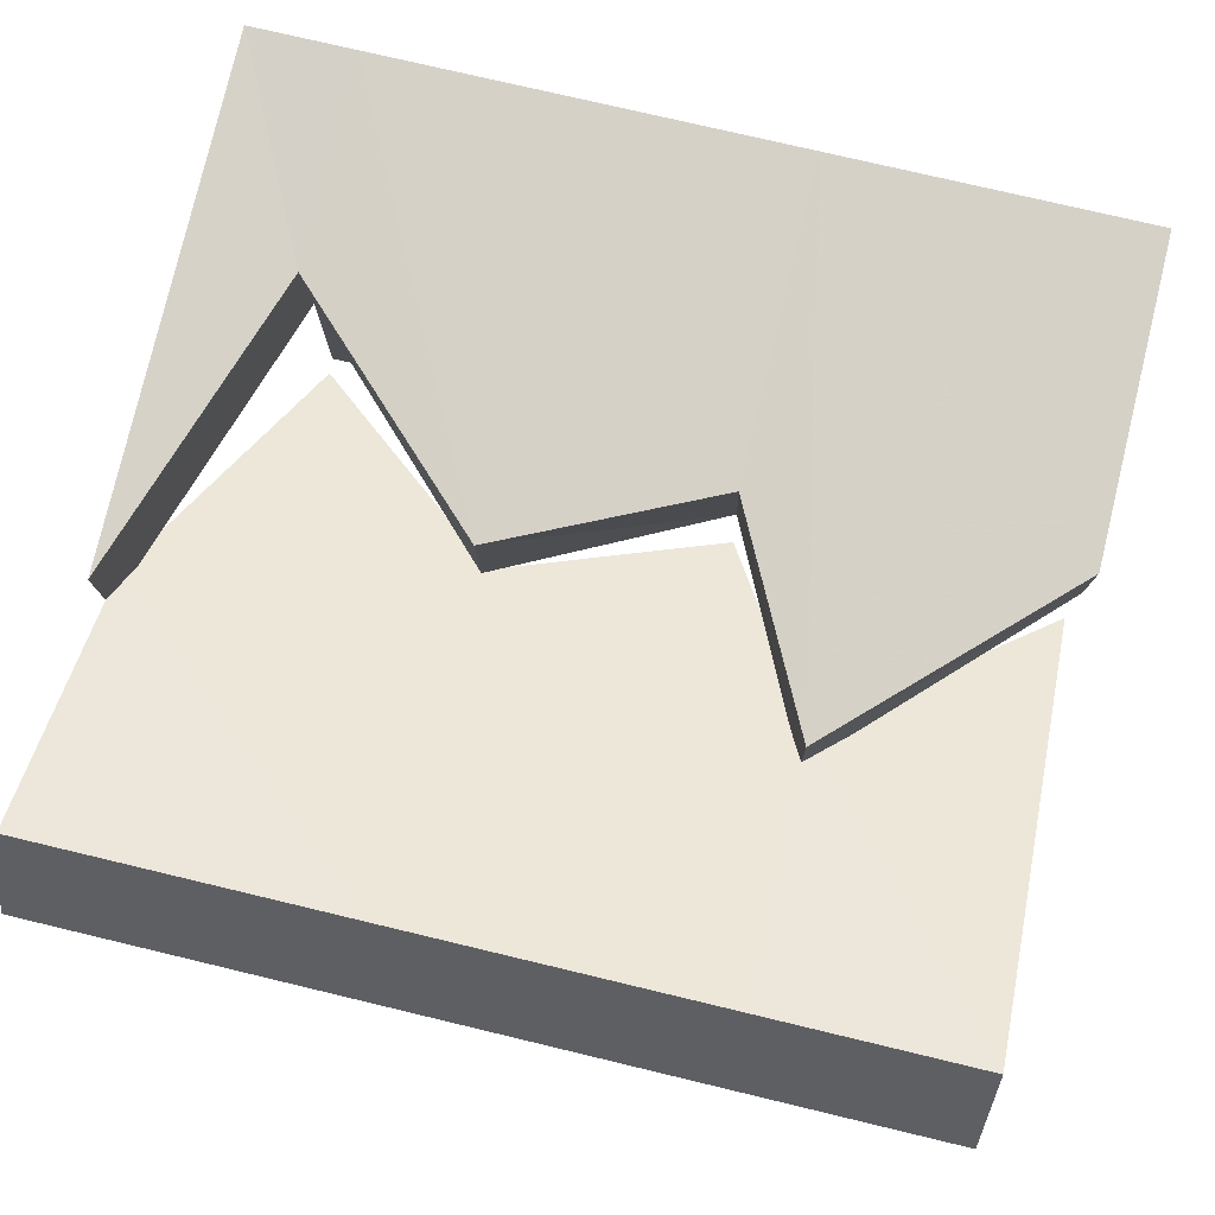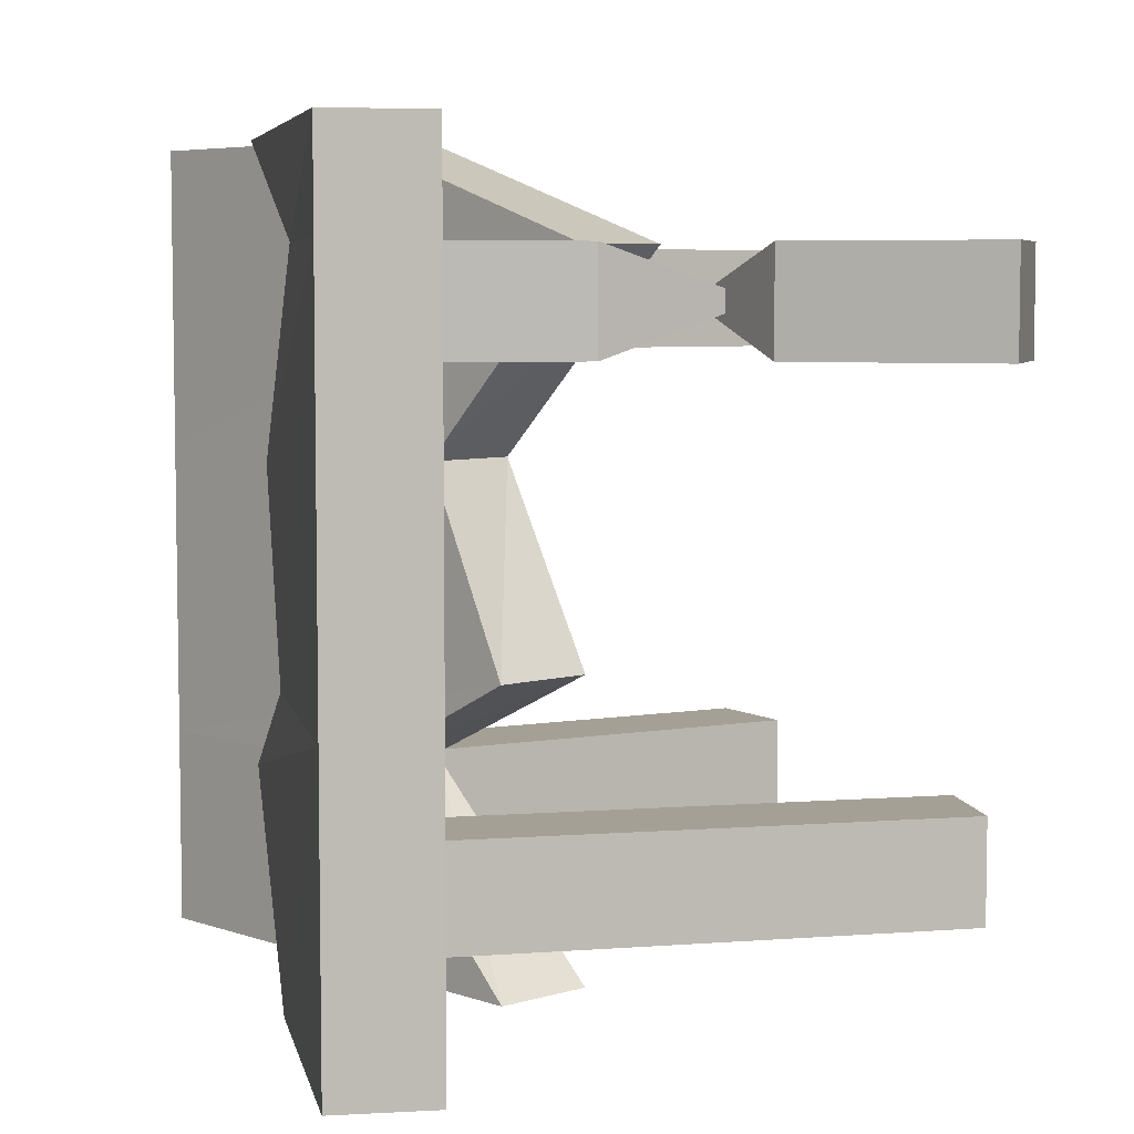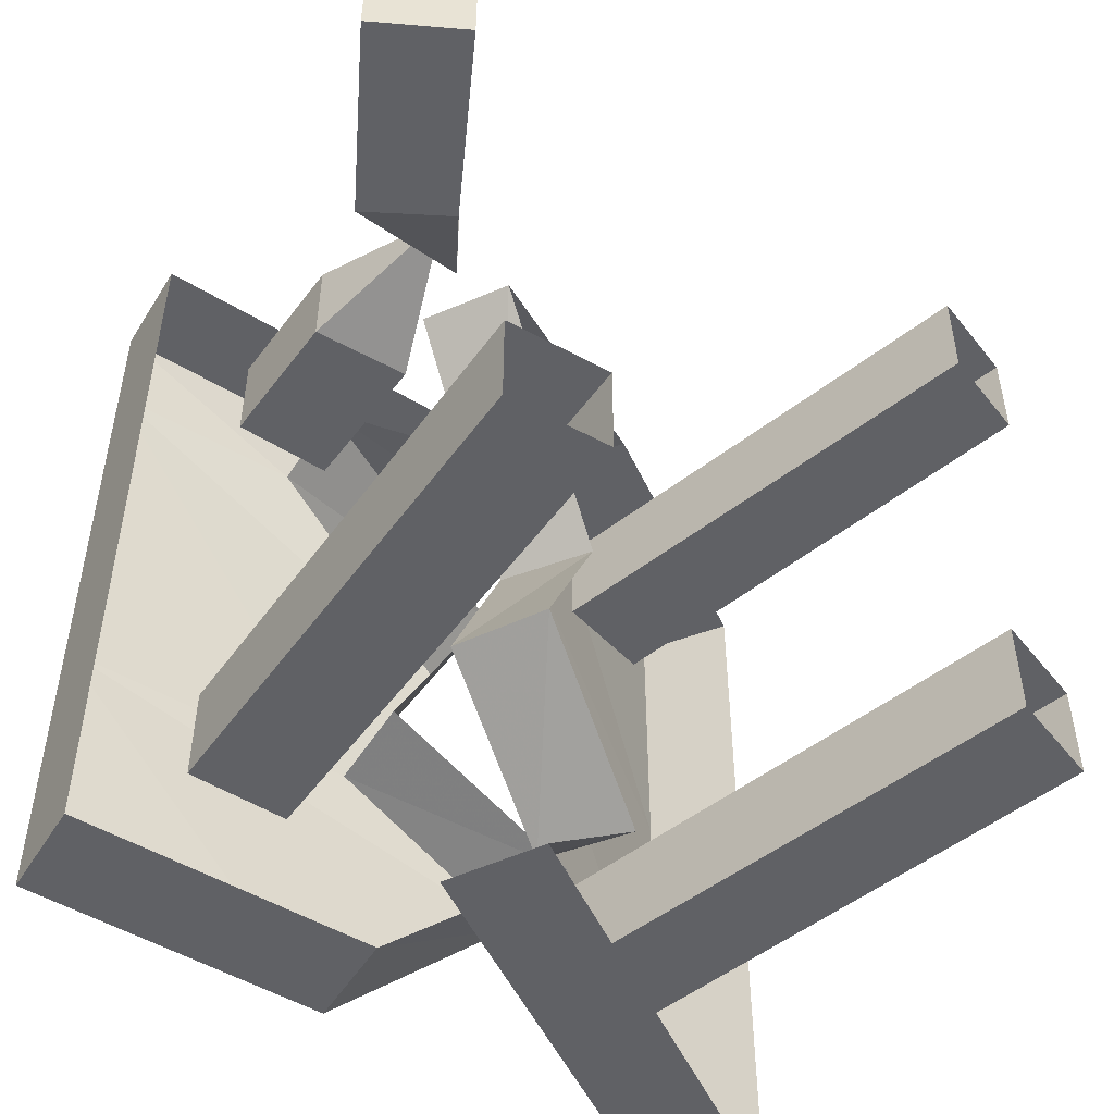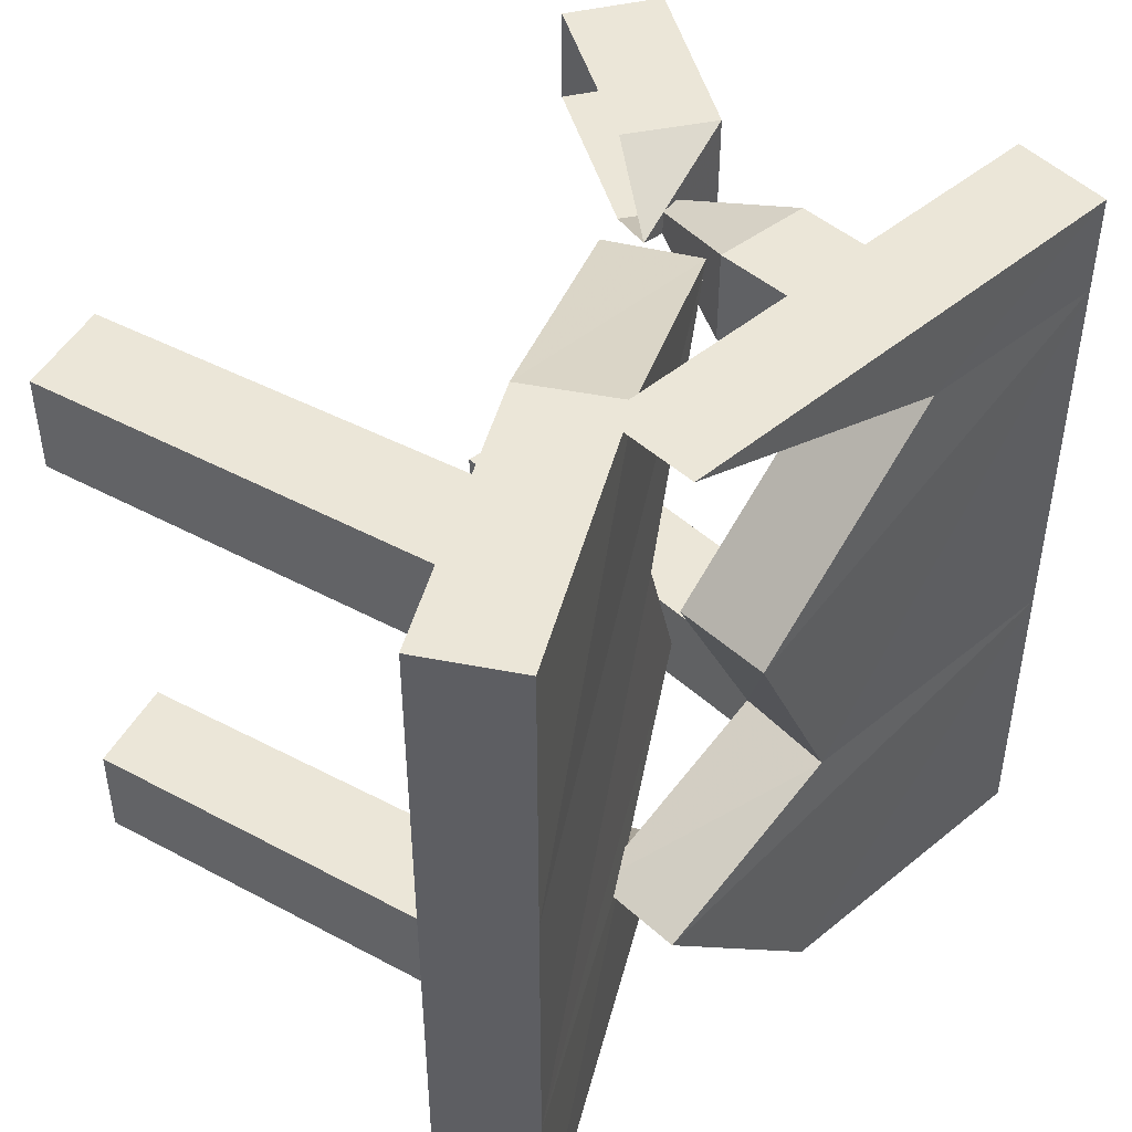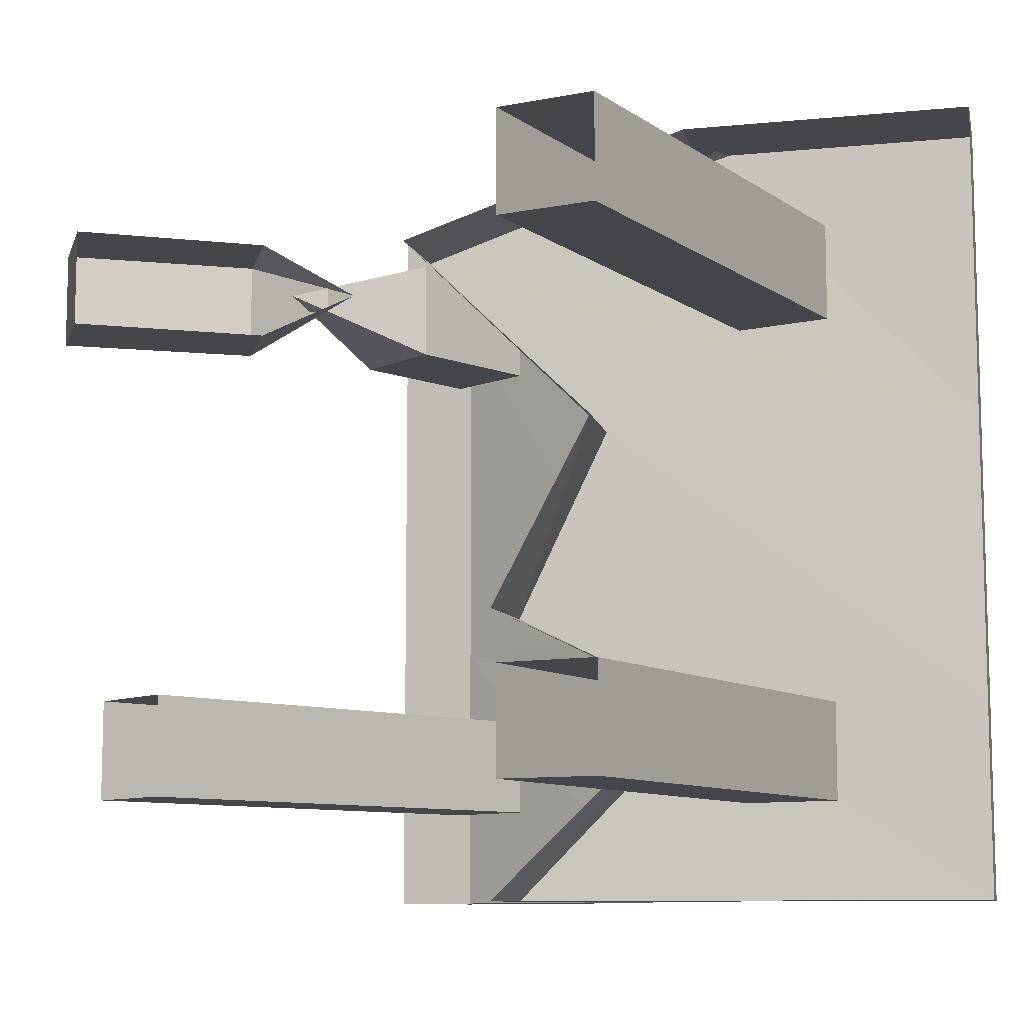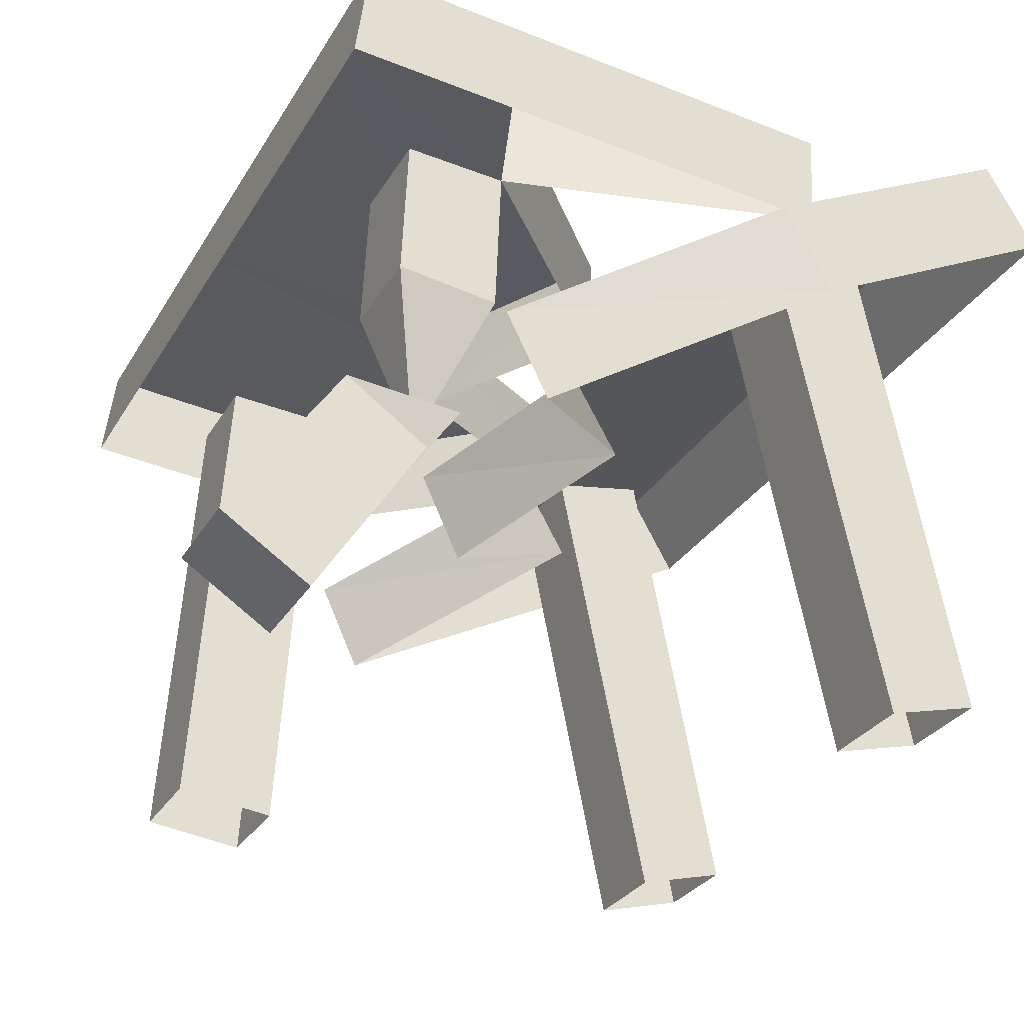
<metadata>
{"format":"obj","ext":"obj","renderer":"f3d","projection":"perspective","resolution":1024,"background":"white","views":[{"elev":74.2,"azim":103.5,"up":"+Y"},{"elev":5.9,"azim":-106.4,"up":"+Z"},{"elev":-50.2,"azim":-38.0,"up":"+Z"},{"elev":46.5,"azim":132.3,"up":"+Z"},{"elev":-9.5,"azim":42.0,"up":"+Z"},{"elev":-29.8,"azim":-25.7,"up":"+Y"}]}
</metadata>
<code>
o smashedtable_back
v 0.58 1 -0.64
v -0.12 0.63 -0.64
v 0.16 0.78 -0.32
v 0.58 1 -0.32
v -0.12 0.63 -0.16
v 0.02 0.7 0.16
v 0.58 1 0.16
v -0.26 0.55 0.48
v 0.16 0.78 0.64
v 0.58 1 0.64
v 0.66 0.86 -0.64
v 0.66 0.86 0.64
v 0.24 0.64 -0.32
v -0.05 0.48 -0.64
v -0.05 0.48 -0.16
v 0.1 0.56 0.16
v -0.19 0.41 0.48
v 0.24 0.64 0.64
v -0.39 0.27 0.32
v -0.52 0.36 0.32
v -0.3 0.4 0.4
v -0.52 0.36 0.48
v -0.7 0.09 0.32
v -0.7 0.09 0.48
v -0.56 0 0.48
v -0.39 0.27 0.48
v -0.56 0 0.32
v -0.38 0.33 0.4
v -0.44 0.58 0.48
v -0.44 0.58 0.32
v -0.28 0.56 0.48
v -0.28 0.56 0.32
v -0.27 0.8 0.32
v -0.27 0.8 0.48
v -0.43 0.81 0.48
v -0.43 0.81 0.32
v -0.32 0 -0.32
v -0.32 0 -0.48
v -0.27 0.8 -0.48
v -0.27 0.8 -0.32
v -0.48 0.02 -0.48
v -0.48 0.02 -0.32
v -0.43 0.81 -0.32
v -0.43 0.81 -0.48
v -0.57 0.99 -0.16
v -0.09 0.95 -0.16
v 0.22 0.93 -0.32
v -0.09 0.95 -0.64
v -0.57 0.99 -0.64
v -0.57 0.99 0.48
v -0.25 0.96 0.48
v 0.06 0.94 0.16
v -0.57 0.99 0.64
v 0.22 0.93 0.64
v -0.59 0.83 0.64
v -0.59 0.83 -0.64
v -0.11 0.79 -0.64
v 0.21 0.77 -0.32
v -0.11 0.79 -0.16
v 0.05 0.78 0.16
v 0.21 0.77 0.64
v 0.55 0.04 -0.32
v 0.55 0.04 -0.48
v 0.4 0.82 -0.48
v 0.4 0.82 -0.32
v 0.4 0 -0.48
v 0.4 0 -0.32
v 0.24 0.79 -0.32
v 0.24 0.79 -0.48
v 0.55 0.04 0.48
v 0.55 0.04 0.32
v 0.4 0.82 0.32
v 0.4 0.82 0.48
v 0.4 0 0.32
v 0.4 0 0.48
v 0.24 0.79 0.48
v 0.24 0.79 0.32
f 1 2 3 4
f 4 3 5 6 7
f 7 6 8 9 10
f 11 1 10 12
f 13 3 2 14
f 15 5 3 13
f 16 6 5 15
f 17 8 6 16
f 18 9 8 17
f 14 2 1 11
f 12 10 9 18
f 19 20 21
f 20 22 21
f 23 24 22 20
f 24 25 26 22
f 27 23 20 19
f 22 26 21
f 27 25 24 23
f 28 29 30
f 28 31 29
f 28 32 31
f 28 30 32
f 31 32 33 34
f 30 29 35 36
f 32 30 36 33
f 29 31 34 35
f 37 38 39 40
f 41 42 43 44
f 38 41 44 39
f 42 37 40 43
f 45 46 47 48 49
f 50 51 52 46 45
f 51 50 53 54
f 55 53 49 56
f 57 48 47 58
f 58 47 46 59
f 59 46 52 60
f 60 52 51 34
f 34 51 54 61
f 49 48 57 56
f 55 61 54 53
f 62 63 64 65
f 66 67 68 69
f 63 66 69 64
f 67 62 65 68
f 70 71 72 73
f 74 75 76 77
f 71 74 77 72
f 75 70 73 76
o smashedtable_front
v 0.58 1 -0.64
v -0.12 0.63 -0.64
v 0.16 0.78 -0.32
v 0.58 1 -0.32
v -0.12 0.63 -0.16
v 0.02 0.7 0.16
v 0.58 1 0.16
v -0.26 0.55 0.48
v 0.16 0.78 0.64
v 0.58 1 0.64
v 0.66 0.86 -0.64
v 0.66 0.86 0.64
v 0.24 0.64 -0.32
v -0.05 0.48 -0.64
v -0.05 0.48 -0.16
v 0.1 0.56 0.16
v -0.19 0.41 0.48
v 0.24 0.64 0.64
v -0.39 0.27 0.32
v -0.52 0.36 0.32
v -0.3 0.4 0.4
v -0.52 0.36 0.48
v -0.7 0.09 0.32
v -0.7 0.09 0.48
v -0.56 0 0.48
v -0.39 0.27 0.48
v -0.56 0 0.32
v -0.38 0.33 0.4
v -0.44 0.58 0.48
v -0.44 0.58 0.32
v -0.28 0.56 0.48
v -0.28 0.56 0.32
v -0.27 0.8 0.32
v -0.27 0.8 0.48
v -0.43 0.81 0.48
v -0.43 0.81 0.32
v -0.32 0 -0.32
v -0.32 0 -0.48
v -0.27 0.8 -0.48
v -0.27 0.8 -0.32
v -0.48 0.02 -0.48
v -0.48 0.02 -0.32
v -0.43 0.81 -0.32
v -0.43 0.81 -0.48
v -0.57 0.99 -0.16
v -0.09 0.95 -0.16
v 0.22 0.93 -0.32
v -0.09 0.95 -0.64
v -0.57 0.99 -0.64
v -0.57 0.99 0.48
v -0.25 0.96 0.48
v 0.06 0.94 0.16
v -0.57 0.99 0.64
v 0.22 0.93 0.64
v -0.59 0.83 0.64
v -0.59 0.83 -0.64
v -0.11 0.79 -0.64
v 0.21 0.77 -0.32
v -0.11 0.79 -0.16
v 0.05 0.78 0.16
v 0.21 0.77 0.64
v 0.55 0.04 -0.32
v 0.55 0.04 -0.48
v 0.4 0.82 -0.48
v 0.4 0.82 -0.32
v 0.4 0 -0.48
v 0.4 0 -0.32
v 0.24 0.79 -0.32
v 0.24 0.79 -0.48
v 0.55 0.04 0.48
v 0.55 0.04 0.32
v 0.4 0.82 0.32
v 0.4 0.82 0.48
v 0.4 0 0.32
v 0.4 0 0.48
v 0.24 0.79 0.48
v 0.24 0.79 0.32
f 78 79 80 81
f 81 80 82 83 84
f 84 83 85 86 87
f 88 78 87 89
f 90 80 79 91
f 92 82 80 90
f 93 83 82 92
f 94 85 83 93
f 95 86 85 94
f 91 79 78 88
f 89 87 86 95
f 96 97 98
f 97 99 98
f 100 101 99 97
f 101 102 103 99
f 104 100 97 96
f 99 103 98
f 104 102 101 100
f 105 106 107
f 105 108 106
f 105 109 108
f 105 107 109
f 108 109 110 111
f 107 106 112 113
f 109 107 113 110
f 106 108 111 112
f 114 115 116 117
f 118 119 120 121
f 115 118 121 116
f 119 114 117 120
f 122 123 124 125 126
f 127 128 129 123 122
f 128 127 130 131
f 132 130 126 133
f 134 125 124 135
f 135 124 123 136
f 136 123 129 137
f 137 129 128 111
f 111 128 131 138
f 126 125 134 133
f 132 138 131 130
f 139 140 141 142
f 143 144 145 146
f 140 143 146 141
f 144 139 142 145
f 147 148 149 150
f 151 152 153 154
f 148 151 154 149
f 152 147 150 153

</code>
